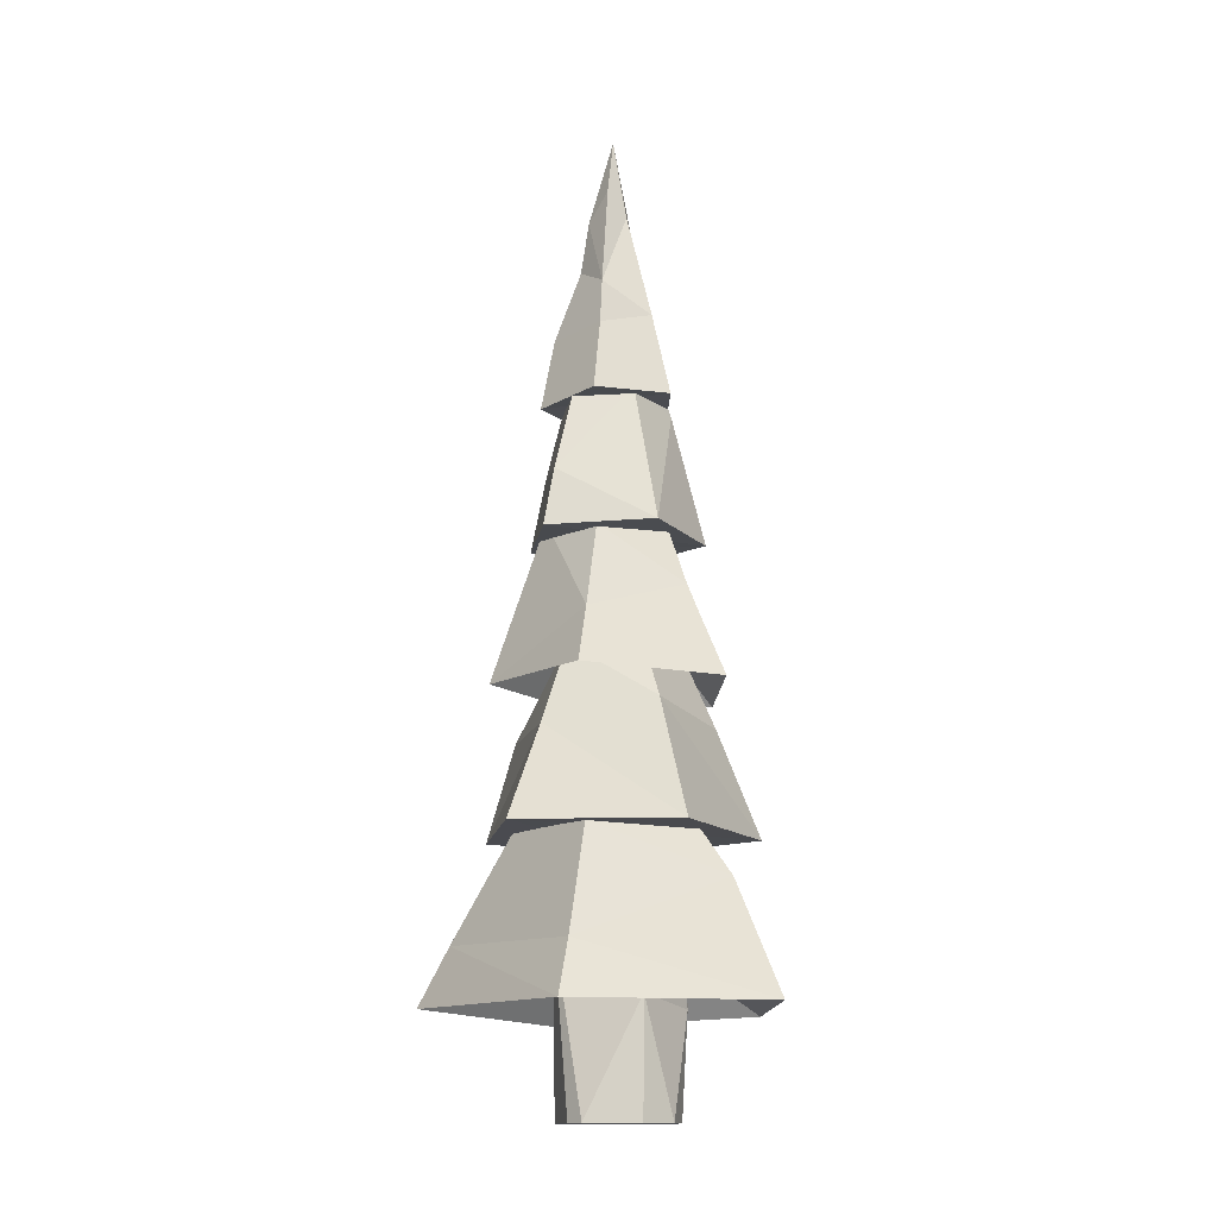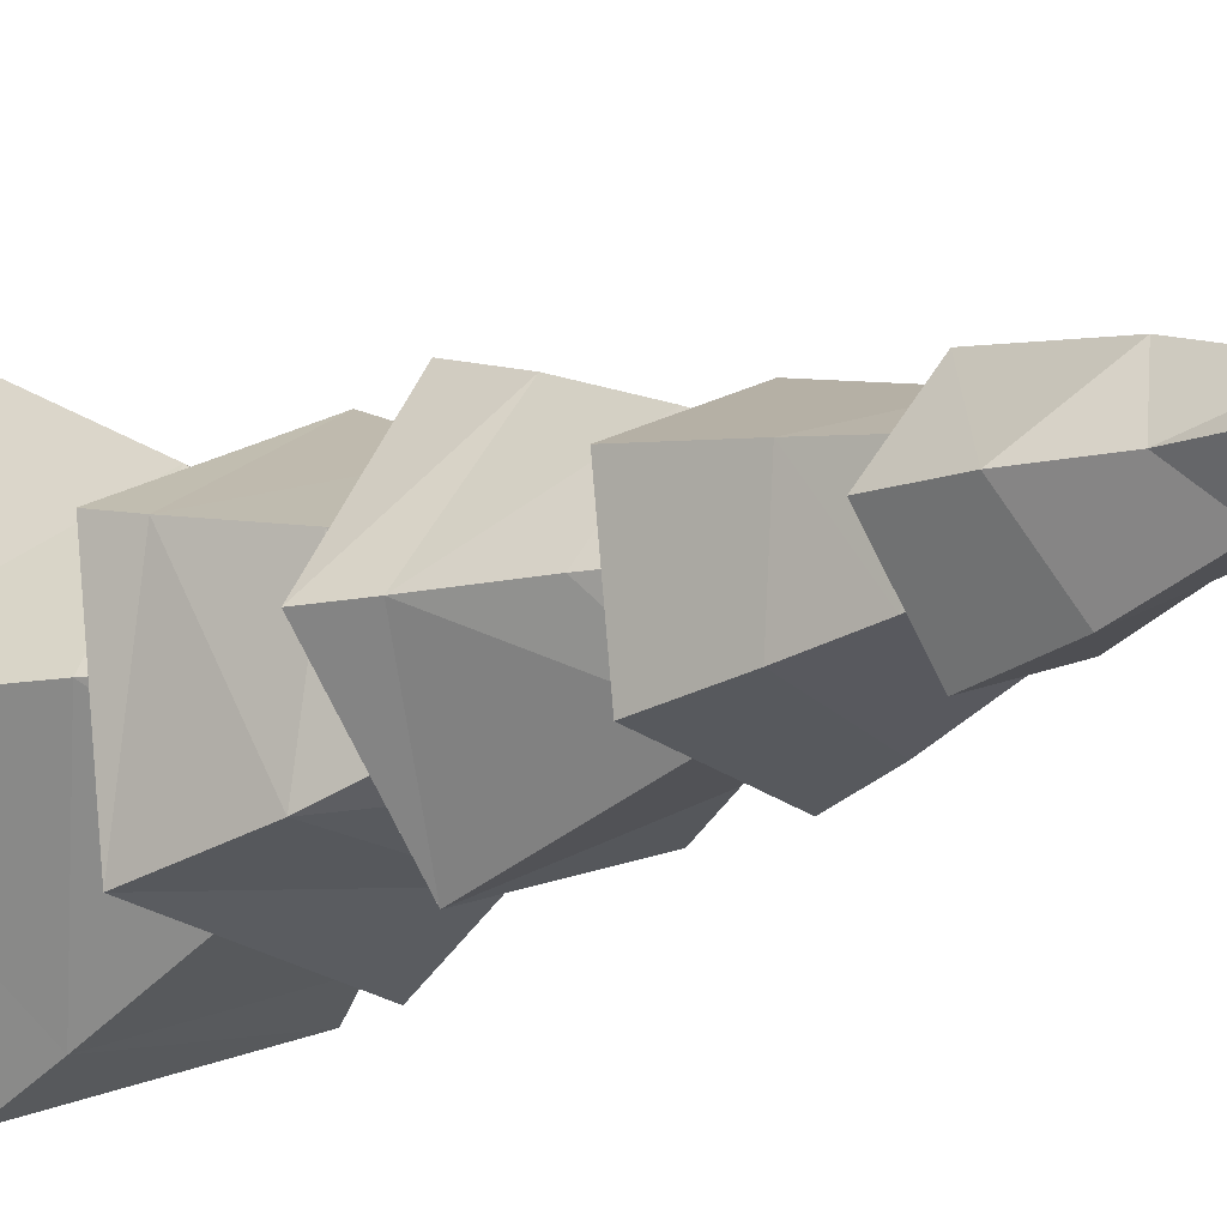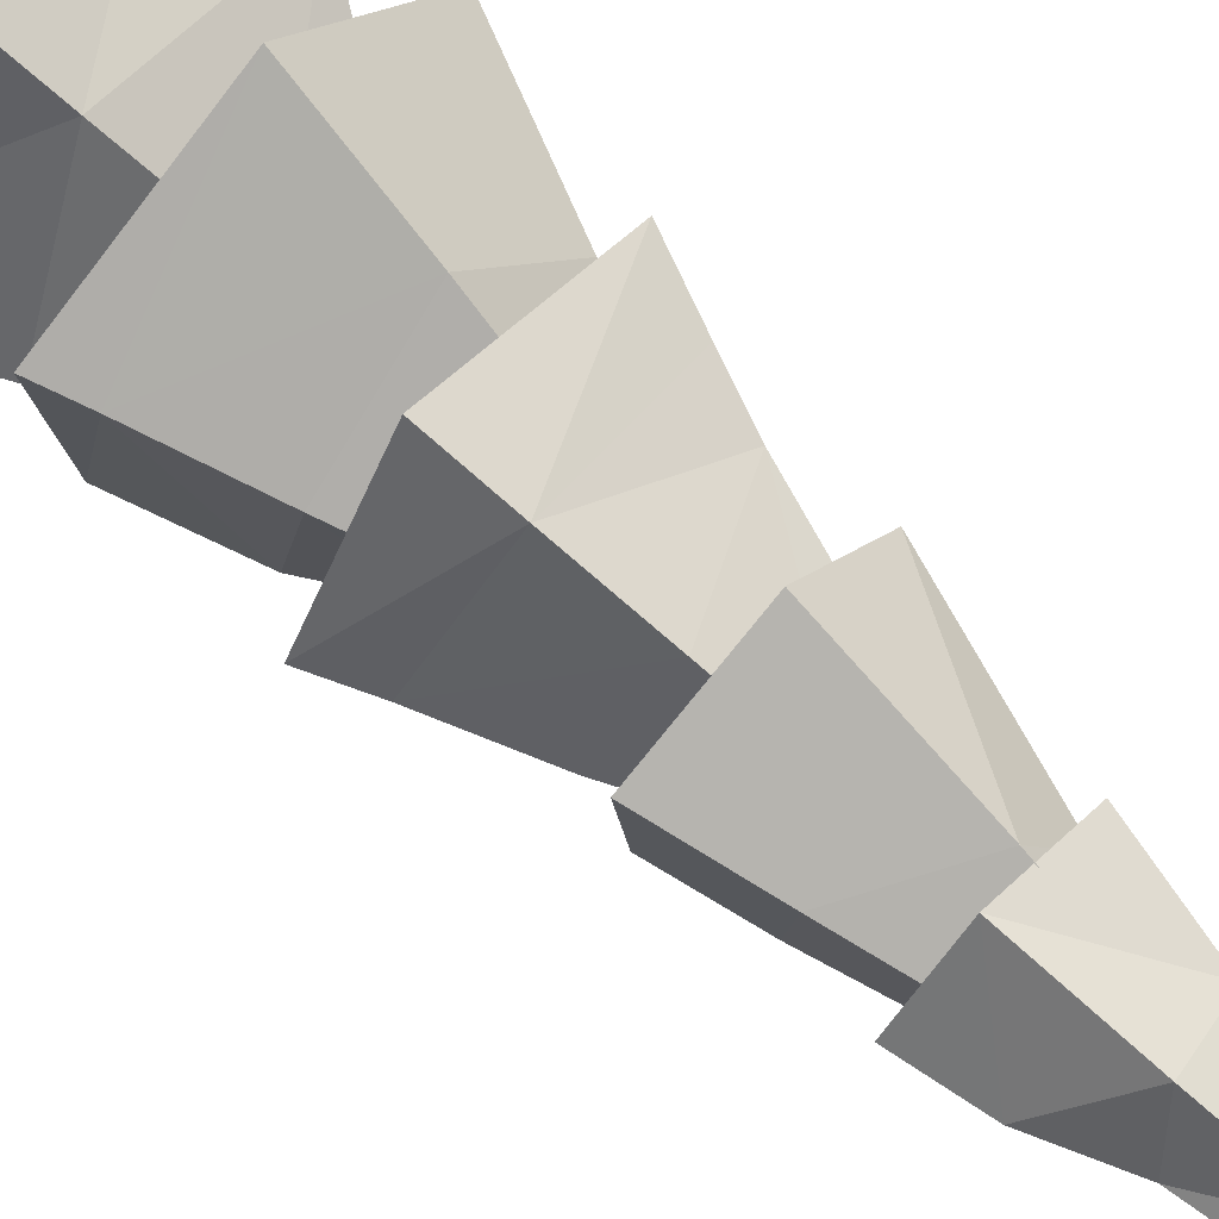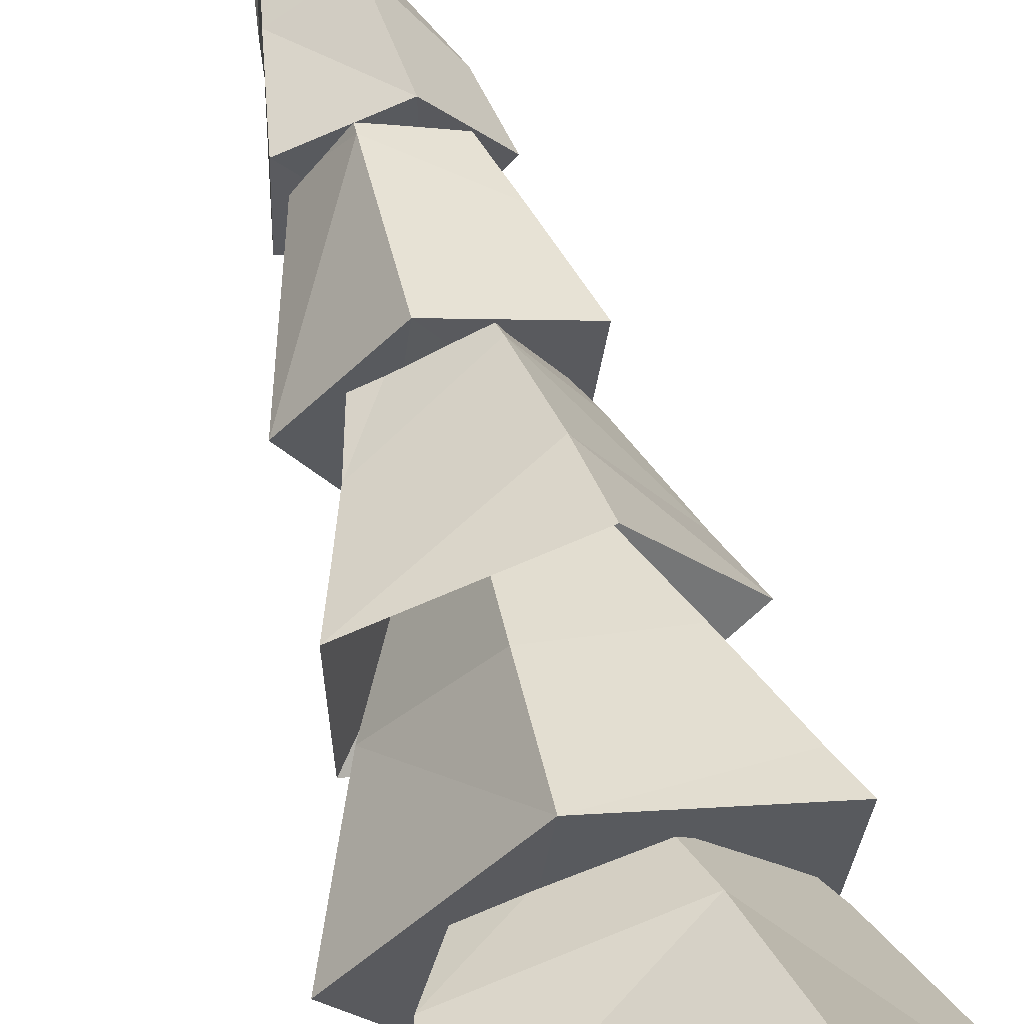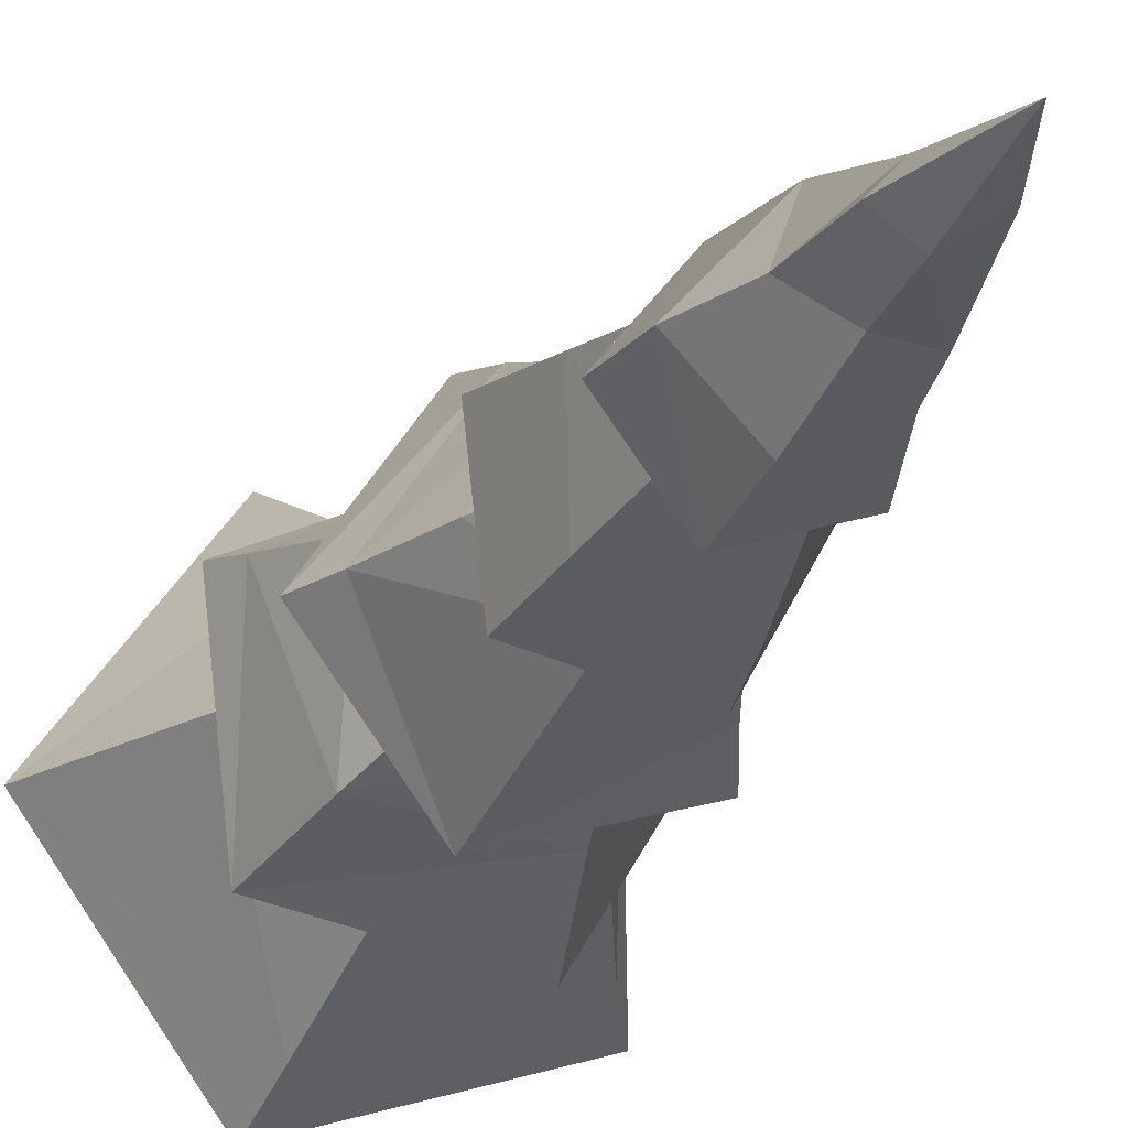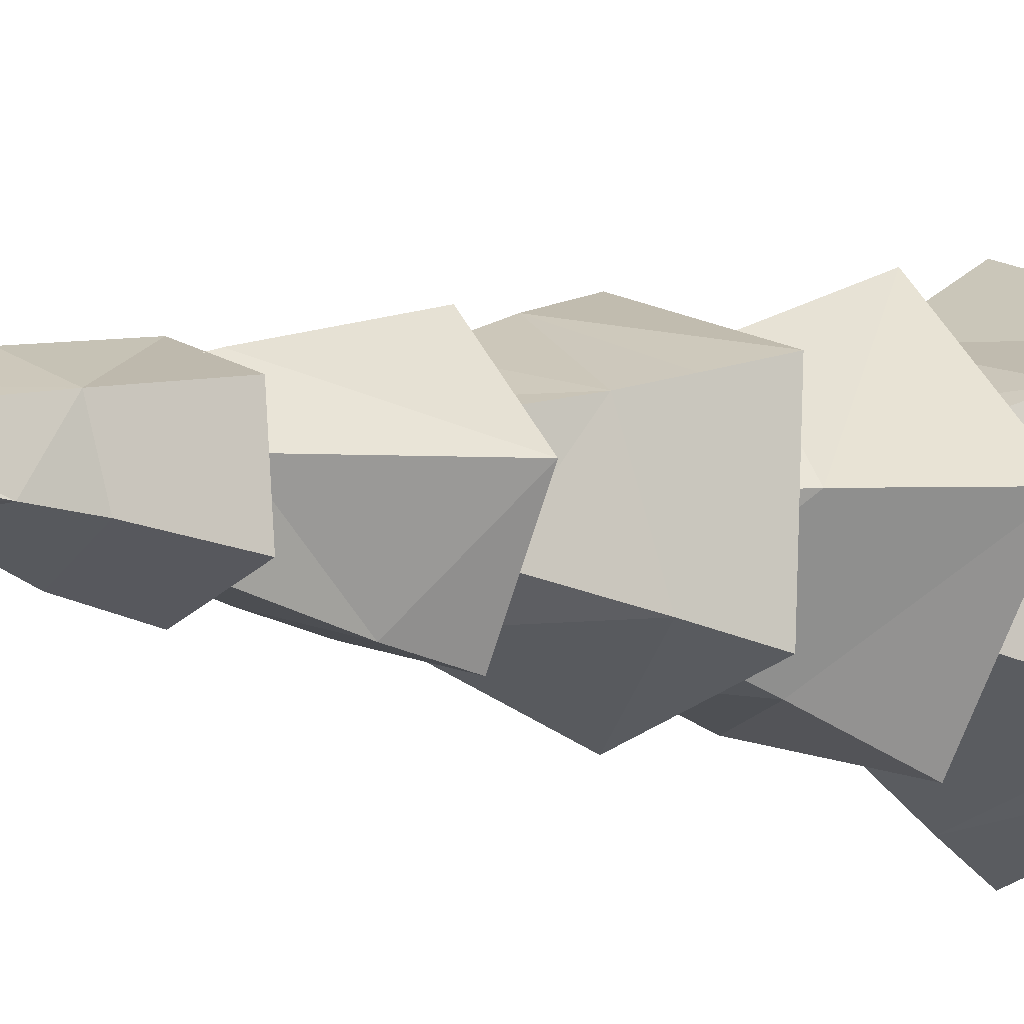
<metadata>
{"format":"obj","ext":"obj","renderer":"f3d","projection":"perspective","resolution":1024,"background":"white","views":[{"elev":-14.2,"azim":-110.6,"up":"+Y"},{"elev":-13.1,"azim":139.0,"up":"+Z"},{"elev":71.3,"azim":133.2,"up":"+Z"},{"elev":60.3,"azim":-15.7,"up":"+Z"},{"elev":-20.7,"azim":161.4,"up":"+Z"},{"elev":-6.6,"azim":-131.5,"up":"+Z"}]}
</metadata>
<code>
g default
v -1.377 3.155 -1.188
v 1.56 2.372 -4.032
v -1.372 3.105 1.174
v 0.2515 5.459 -0.005232
v 3.552 2.157 -0.005232
v 1.555 2.382 4.006
v -3.187 2.362 -2.504
v -3.103 2.424 2.432
v 4.441 2.399 -0.005232
v 1.35 3.703 -3.386
v -2.611 3.606 -2.085
v 1.091 5.143 2.579
v -2.155 5.032 1.743
v 2.795 5.713 -0.005232
v 0.7814 7.103 -1.636
v -1.644 6.131 -1.383
v 0.7022 7.057 1.382
v 1.15 8.382 -0.005231
v -0.638 8.029 -0.6514
v -0.7583 7.334 0.7284
v 0.511 8.019 -0.804
v 0.3373 9.411 0.2588
v 0.2515 9.53 -0.005232
v -0.922 16.05 0.9046
v 0.8244 16.01 1.507
v 2.007 15.92 -0.006919
v 0.8464 15.93 -1.588
v -0.9935 15.96 -0.9704
v 1.778 17.3 -0.00692
v 0.7521 17.58 -1.298
v -0.5794 17.7 -0.6695
v -0.5254 18.04 0.6165
v 0.7112 18.26 1.158
v 0.5651 19.29 -0.7225
v -0.4451 18.77 -0.5719
v 1.223 18.67 -0.00692
v 0.5164 20.2 0.5588
v 0.03008 20.62 0.2129
v 0.5089 20.54 -0.5494
v 1.011 20.34 -0.00692
v -0.05803 21.18 -0.2907
v 0.3326 22.63 -0.006919
v 0.593 12.11 -0.00692
v -1.937 9.441 -1.656
v -2.024 9.362 1.705
v 3.099 9.469 -0.00692
v 1.184 9.478 -2.627
v 1.235 9.356 2.77
v 1.097 10.79 2.346
v -1.59 10.55 1.39
v 2.676 10.46 -0.00692
v -1.449 10.79 -1.302
v 0.8017 13.23 -1.451
v -1.236 11.53 1.133
v 0.8862 12.54 1.697
v 1.995 12.24 -0.00692
v -0.7827 12.86 -0.8173
v 0.632 14.4 0.9146
v 1.298 13.72 -0.00692
v -0.4256 14.31 0.5439
v 0.4058 15.82 -0.2323
v -0.2346 14.99 -0.419
v 0.3326 15.91 -0.00692
v 0.1169 15.89 0.1498
v 0.4138 15.88 0.2431
v 3.094 6.126 1.586
v 2.666 6.125 -2.19
v -1.045 6.148 -2.919
v -0.3764 6.078 3.226
v -3.018 6.062 0.3695
v 2.793 6.933 1.416
v -0.6429 8.33 -2.036
v -1.816 8.853 0.2328
v 2.128 8.333 -1.697
v -0.1761 8.547 2.242
v 2.121 8.861 1.035
v -0.3226 10.2 -1.333
v 1.467 9.831 -1.091
v -0.6688 11 0.1023
v 0.1365 12 0.7073
v 1.196 11.4 0.5118
v 0.2817 13.1 -0.005861
v -0.09305 12.8 2.083
v 2.189 12.8 1.044
v -0.5723 12.75 -1.994
v 1.907 12.79 -1.45
v -1.783 12.8 0.2337
v -0.4369 14.14 -1.696
v 0.06248 15.83 1.32
v 1.748 14.74 0.7939
v 1.63 14.46 -1.195
v -0.6742 16.21 0.1076
v -0.1455 16.48 -1.056
v 1.342 15.86 -0.9314
v 0.1797 17.64 0.744
v 1.333 16.48 0.5594
v -0.006635 16.79 -0.7516
v 0.7173 18.12 -0.3593
v -0.2689 17.3 0.0615
v 0.3326 19.16 -0.00692
v 1.227 1e-06 -0.3987
v 0.8394 -1e-06 -1.155
v -0.4272 -0 -1.315
v -0.8349 -1e-06 -1.149
v -1.37 0 0
v -1.098 0 0.798
v -0.4084 0 1.257
v 0.8397 -1e-06 1.156
v 1.048 1e-06 0.7611
v 1.33 0 0
v -1.429 2.622 -0
v 1.382 4.195 -0.4492
v 1.417 1.311 -0.4604
v 0.8054 5.364 1.109
v -0 3.933 -1.488
v -0.4503 2.36 1.386
v 1.318 5.378 0.4283
v -0.8021 5.358 -1.104
v -1.366 5.424 -0.444
v -0.4338 5.394 1.335
v 0.7793 5.323 -1.073
v -0 5.394 -1.404
v -1.318 5.316 -0
v -1.109 5.364 0.8057
v 0.4215 5.358 1.297
v 1.267 5.329 -0.4118
v 0.4112 0 1.266
g polySurface6
f 4 1 2
f 1 4 3
f 4 2 5
f 3 4 6
f 4 5 6
f 2 1 7
f 1 3 8 7
f 3 6 8
f 6 5 9
f 5 2 9
f 2 7 10
f 9 2 10
f 10 7 11
f 7 8 11
f 8 6 12
f 6 9 12
f 11 8 13
f 8 12 13
f 12 9 14
f 9 10 14
f 10 11 16 15
f 11 13 16
f 14 10 15
f 13 12 17
f 12 14 18 17
f 14 15 18
f 15 16 19
f 16 13 20 19
f 13 17 20
f 15 19 21
f 18 15 21
f 20 17 22
f 17 18 22
f 19 20 23
f 20 22 23
f 21 19 23
f 18 21 23
f 22 18 23
f 24 27 25
f 27 26 25
f 27 24 28
f 25 26 29
f 26 27 29
f 27 28 31 30
f 28 24 32 31
f 24 25 32
f 29 27 30
f 32 25 33
f 25 29 33
f 30 31 35 34
f 31 32 35
f 33 29 36
f 29 30 34 36
f 32 33 37
f 33 36 37
f 35 32 38
f 32 37 38
f 34 35 39
f 37 36 40
f 36 34 39 40
f 39 35 41
f 35 38 41
f 41 38 42
f 38 37 42
f 37 40 42
f 39 41 42
f 40 39 42
f 43 45 44
f 43 44 47
f 46 43 47
f 45 43 48
f 43 46 48
f 45 48 49
f 48 46 49
f 44 45 50
f 45 49 50
f 49 46 51
f 46 47 51
f 47 44 52
f 44 50 52
f 47 52 53
f 52 50 54
f 50 49 54
f 51 47 53
f 54 49 55
f 49 51 55
f 55 51 56
f 51 53 56
f 53 52 57
f 52 54 57
f 54 55 58
f 55 56 59 58
f 56 53 59
f 57 54 60
f 54 58 60
f 53 57 61
f 59 53 61
f 61 57 62
f 57 60 62
f 61 62 63
f 62 60 64 63
f 60 58 65 64
f 58 59 65
f 64 65 63
f 65 59 63
f 59 61 63
f 68 66 69
f 68 69 70
f 69 66 71
f 66 67 71
f 68 70 72
f 67 68 72
f 72 70 73
f 70 69 73
f 71 67 74
f 67 72 74
f 73 69 75
f 69 71 75
f 75 71 76
f 71 74 76
f 72 73 77
f 74 72 77
f 76 74 78
f 74 77 78
f 77 73 79
f 73 75 80 79
f 75 76 81 80
f 76 78 81
f 77 79 82
f 79 80 82
f 81 78 82
f 78 77 82
f 80 81 82
f 67 66 68
f 84 83 86
f 83 85 86
f 85 83 87
f 85 87 88
f 87 83 89
f 83 84 90 89
f 84 86 91 90
f 86 85 88 91
f 88 87 92
f 87 89 92
f 88 92 93
f 90 91 94
f 91 88 93 94
f 92 89 95
f 89 90 96 95
f 90 94 96
f 93 92 97
f 96 94 98
f 94 93 97 98
f 97 92 99
f 92 95 99
f 95 96 100
f 96 98 100
f 97 99 100
f 99 95 100
f 98 97 100
f 102 103 115
f 103 104 115
f 109 110 113
f 110 101 113
f 101 102 113
f 102 115 113
f 104 105 111
f 107 127 116
f 127 108 116
f 109 113 108
f 104 111 115
f 105 106 111
f 107 116 106
f 106 116 111
f 113 115 112
f 116 108 114
f 113 112 114
f 108 113 114
f 114 112 117
f 115 122 121
f 122 115 118
f 115 111 119
f 111 116 124
f 116 120 124
f 112 115 121 126
f 115 119 118
f 119 111 123
f 123 111 124
f 116 125 120
f 116 114 125
f 117 112 126
f 102 101 127
f 103 102 127
f 104 103 127
f 105 104 127
f 106 105 127
f 107 106 127
f 109 108 127
f 110 109 127
f 101 110 127
f 126 121 120
f 121 122 120
f 122 118 120
f 118 119 120
f 119 123 120
f 123 124 120
f 125 114 120
f 114 117 120
f 117 126 120

</code>
